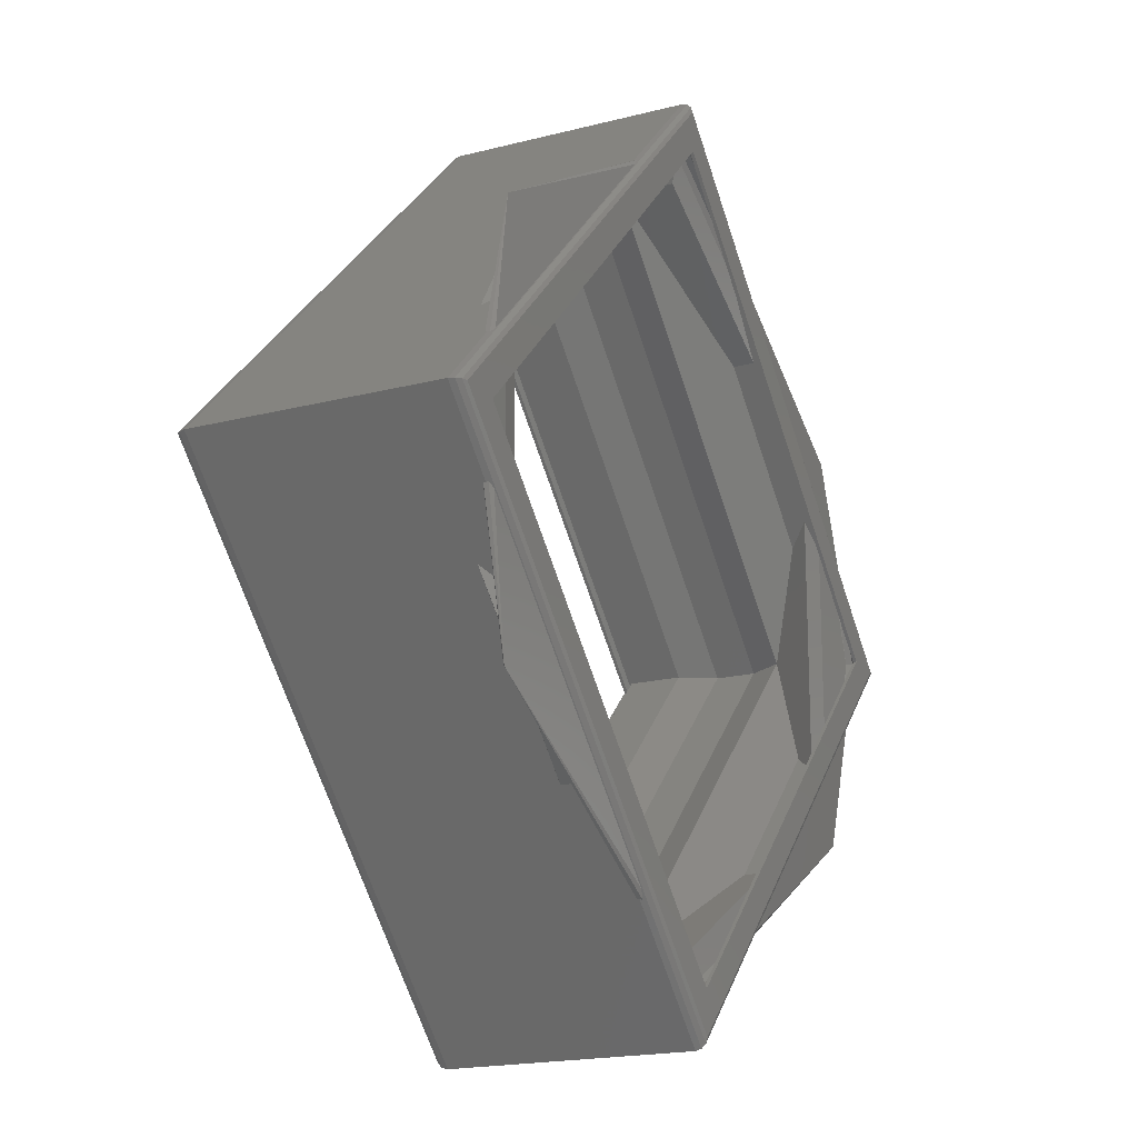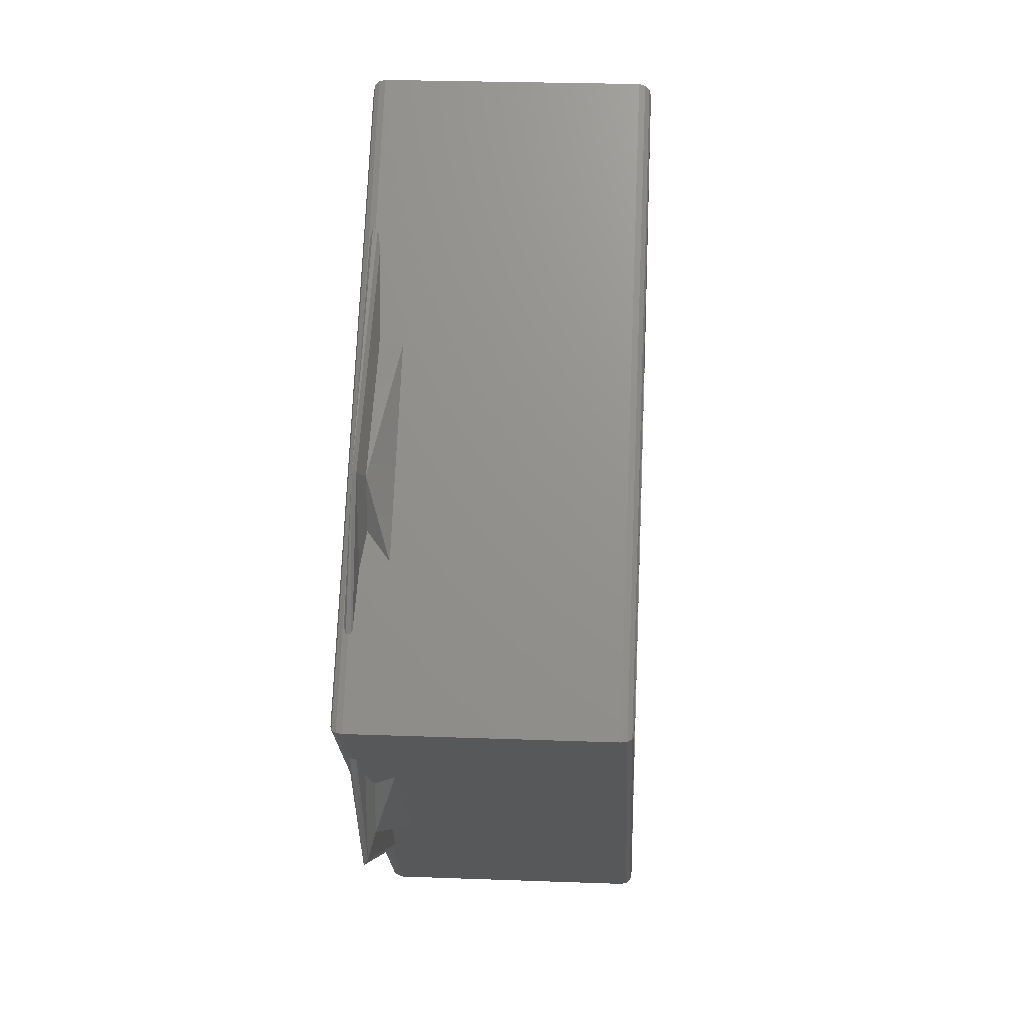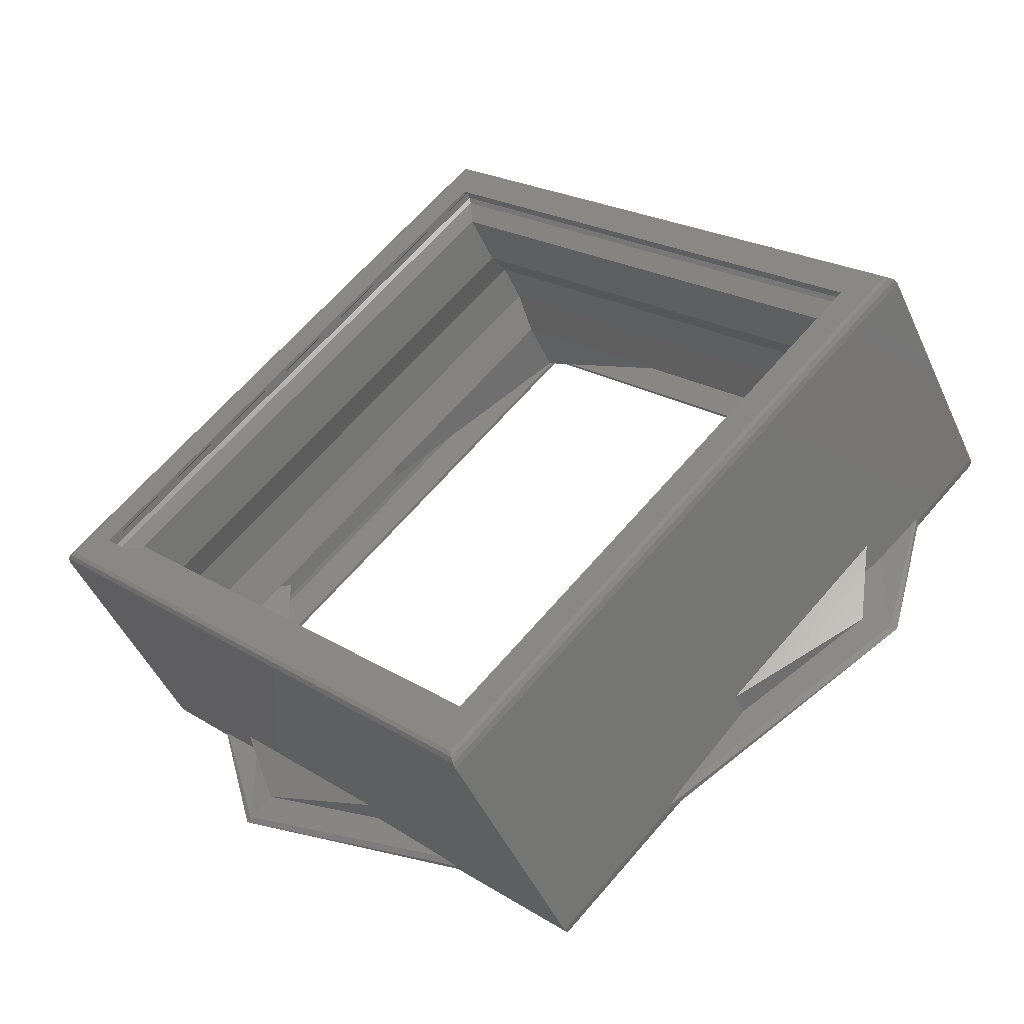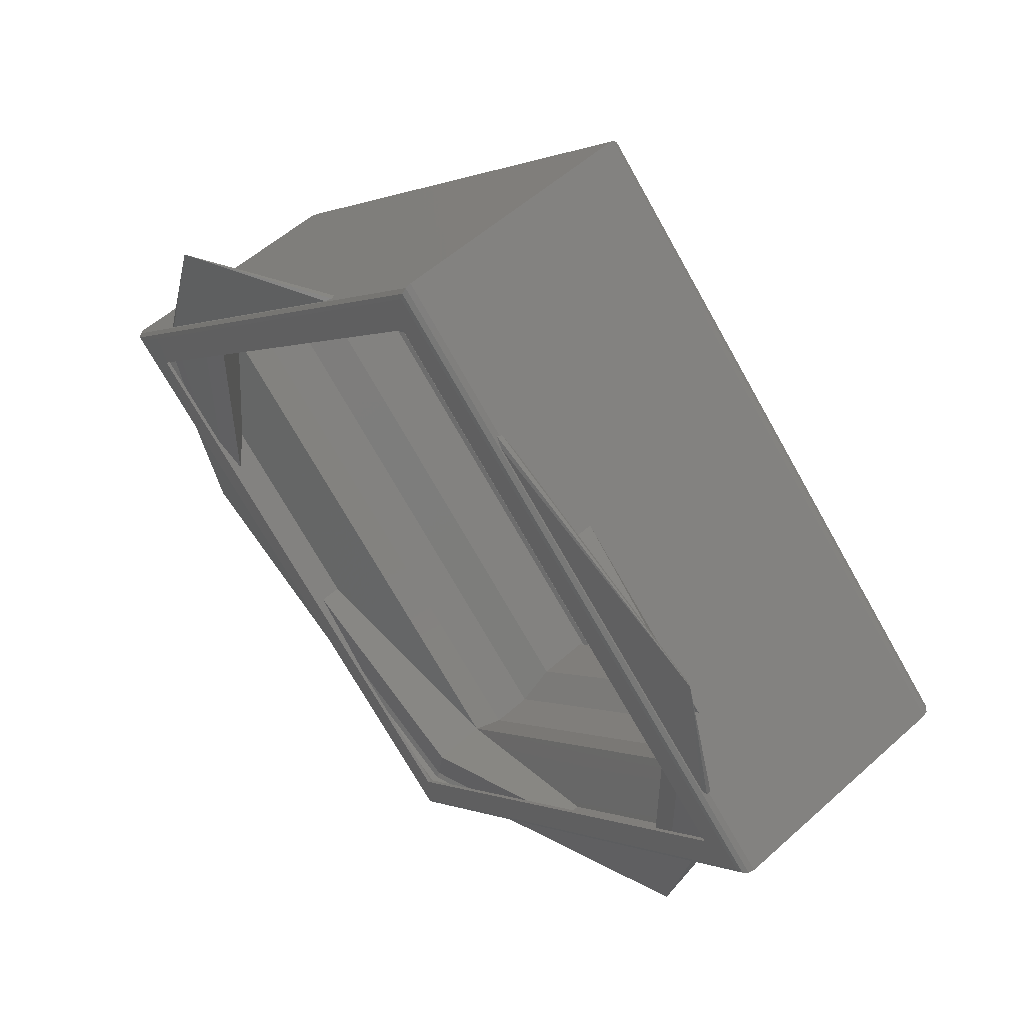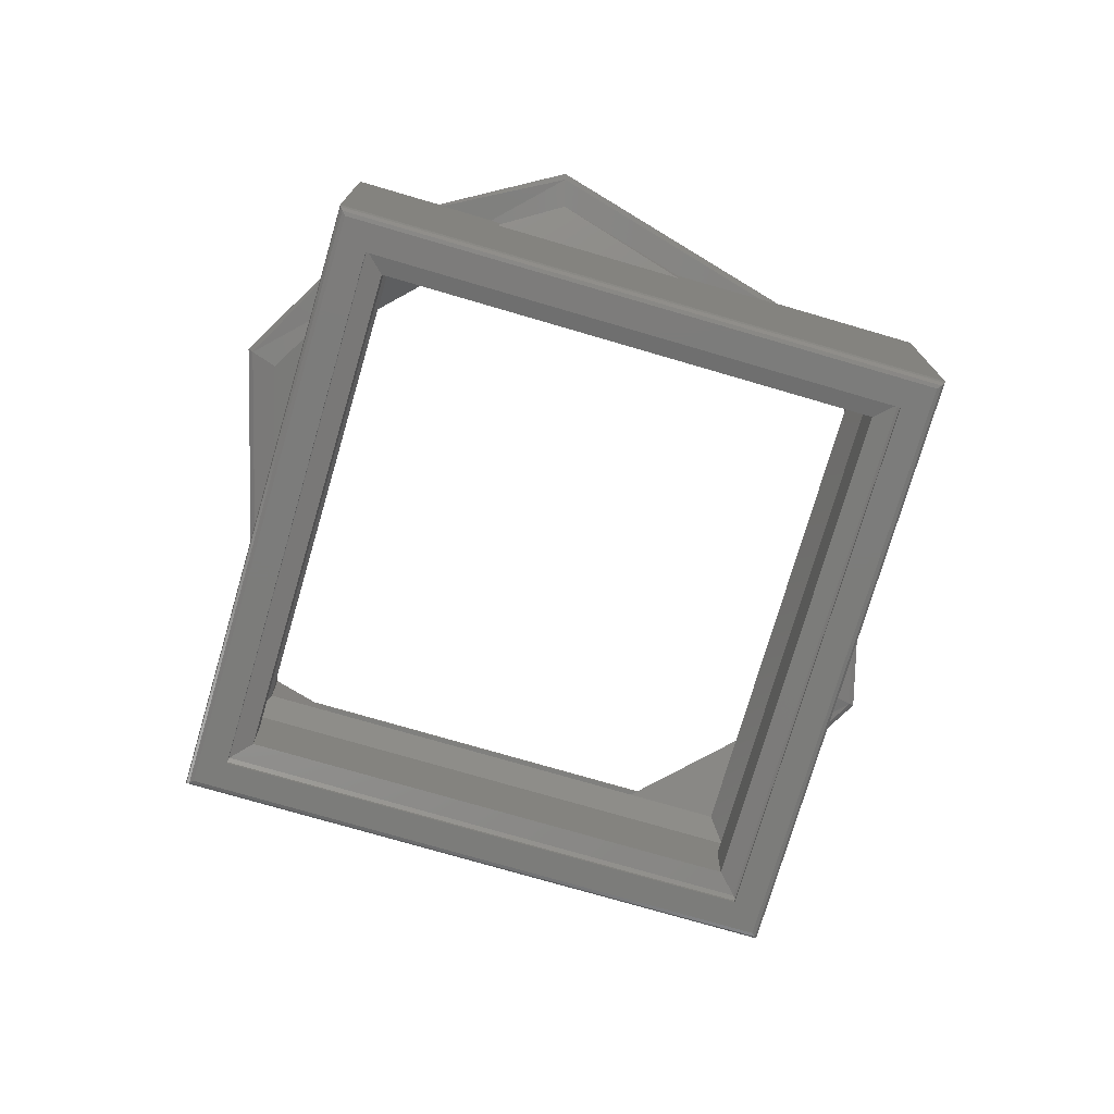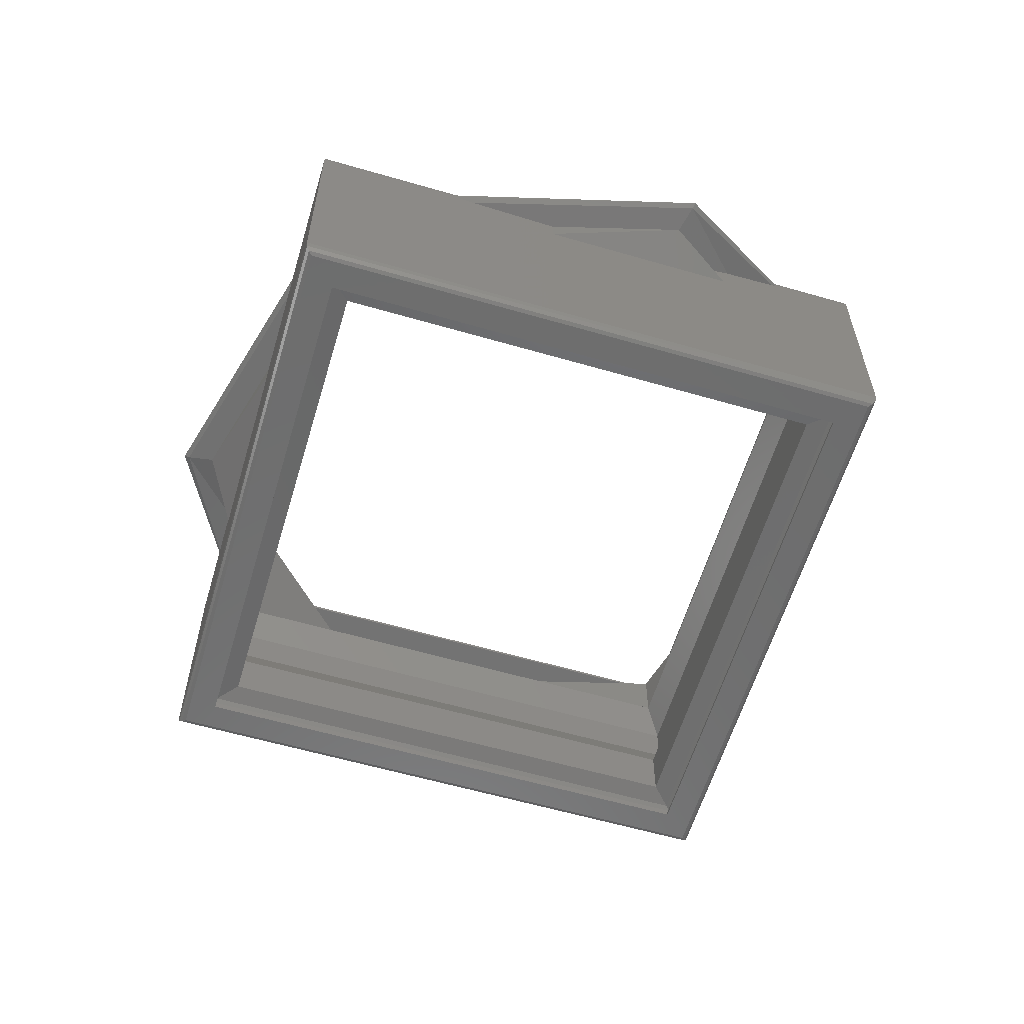
<metadata>
{"format":"stl","ext":"stl","renderer":"f3d","projection":"perspective","resolution":1024,"background":"white","views":[{"elev":-18.6,"azim":116.4,"up":"+Z"},{"elev":25.6,"azim":-86.6,"up":"+Z"},{"elev":-47.9,"azim":23.7,"up":"+Z"},{"elev":54.3,"azim":-133.7,"up":"+Z"},{"elev":-75.3,"azim":118.7,"up":"+Y"},{"elev":-59.7,"azim":28.4,"up":"+Y"}]}
</metadata>
<code>
# stl→obj: 100 verts, 208 faces
v 0.257 0.1794 0.8687
v 0.2676 0.1794 0.8793
v 0.2676 0.1794 0.8581
v 0.2782 0.1794 0.8687
v 0.2583 0.1791 0.8741
v 0.2676 0.179 0.8793
v 0.2584 0.179 0.874
v 0.2676 0.1793 0.8794
v 0.2676 0.1791 0.8794
v 0.2568 0.1793 0.8687
v 0.2568 0.1791 0.8687
v 0.2584 0.179 0.8634
v 0.2583 0.1791 0.8633
v 0.2676 0.1793 0.8579
v 0.2676 0.1791 0.8579
v 0.2676 0.179 0.8581
v 0.2769 0.1791 0.8633
v 0.2768 0.179 0.8634
v 0.2784 0.1793 0.8687
v 0.2784 0.1791 0.8687
v 0.2768 0.179 0.874
v 0.2769 0.1791 0.8741
v 0.2676 0.1789 0.8589
v 0.2591 0.1789 0.8638
v 0.2591 0.1789 0.8736
v 0.2676 0.1789 0.8785
v 0.2761 0.1789 0.8736
v 0.2761 0.1789 0.8638
v 0.2676 0.1774 0.8785
v 0.2578 0.1774 0.8687
v 0.2676 0.1774 0.8589
v 0.2774 0.1774 0.8687
v 0.2572 0.1765 0.8687
v 0.2676 0.1765 0.8791
v 0.2572 0.1754 0.8687
v 0.2676 0.1745 0.8785
v 0.2578 0.1745 0.8687
v 0.2676 0.1754 0.8791
v 0.2676 0.1765 0.8583
v 0.2676 0.1754 0.8583
v 0.2676 0.1745 0.8589
v 0.278 0.1765 0.8687
v 0.278 0.1754 0.8687
v 0.2774 0.1745 0.8687
v 0.2578 0.173 0.8687
v 0.2676 0.173 0.8785
v 0.2676 0.173 0.8589
v 0.2774 0.173 0.8687
v 0.257 0.1729 0.8687
v 0.2676 0.1729 0.8793
v 0.2676 0.1729 0.8581
v 0.2782 0.1729 0.8687
v 0.2568 0.1728 0.8687
v 0.2676 0.1728 0.8794
v 0.2568 0.1726 0.8687
v 0.2676 0.1725 0.8793
v 0.257 0.1725 0.8687
v 0.2676 0.1726 0.8794
v 0.2676 0.1728 0.8579
v 0.2676 0.1726 0.8579
v 0.2676 0.1725 0.8581
v 0.2784 0.1728 0.8687
v 0.2784 0.1726 0.8687
v 0.2782 0.1725 0.8687
v 0.257 0.1724 0.8687
v 0.2676 0.1724 0.8793
v 0.2676 0.1724 0.8581
v 0.2782 0.1724 0.8687
v 0.2676 0.1724 0.8804
v 0.2559 0.1724 0.8687
v 0.2793 0.1724 0.8687
v 0.2676 0.1724 0.857
v 0.2556 0.1726 0.8687
v 0.2676 0.1726 0.8807
v 0.2676 0.1727 0.8807
v 0.2556 0.1727 0.8687
v 0.2557 0.1725 0.8687
v 0.2676 0.1725 0.8805
v 0.2676 0.1726 0.8567
v 0.2676 0.1727 0.8567
v 0.2676 0.1725 0.8568
v 0.2796 0.1726 0.8687
v 0.2796 0.1727 0.8687
v 0.2794 0.1725 0.8687
v 0.2676 0.1791 0.8807
v 0.2556 0.1791 0.8687
v 0.2676 0.1791 0.8567
v 0.2796 0.1791 0.8687
v 0.2557 0.1794 0.8687
v 0.2676 0.1794 0.8805
v 0.2676 0.1794 0.8804
v 0.2559 0.1794 0.8687
v 0.2556 0.1793 0.8687
v 0.2676 0.1793 0.8807
v 0.2676 0.1794 0.8568
v 0.2676 0.1794 0.857
v 0.2676 0.1793 0.8567
v 0.2794 0.1794 0.8687
v 0.2793 0.1794 0.8687
v 0.2796 0.1793 0.8687
f 1 2 2
f 1 1 2
f 3 3 1
f 3 1 1
f 4 4 3
f 4 3 3
f 2 2 4
f 2 4 4
f 5 6 7
f 5 2 8
f 5 8 9
f 5 9 6
f 5 1 2
f 10 1 5
f 11 7 12
f 11 10 5
f 11 5 7
f 13 3 1
f 13 10 11
f 13 1 10
f 13 11 12
f 14 3 13
f 15 12 16
f 15 13 12
f 15 14 13
f 17 16 18
f 17 4 3
f 17 3 14
f 17 15 16
f 17 14 15
f 19 4 17
f 20 18 21
f 20 17 18
f 20 19 17
f 22 8 2
f 22 9 8
f 22 6 9
f 22 21 6
f 22 2 4
f 22 20 21
f 22 4 19
f 22 19 20
f 12 23 16
f 12 24 23
f 7 25 24
f 7 24 12
f 6 26 25
f 6 25 7
f 21 27 26
f 21 26 6
f 18 28 27
f 18 27 21
f 16 23 28
f 16 28 18
f 29 25 26
f 30 24 25
f 30 25 29
f 31 23 24
f 31 28 23
f 31 24 30
f 32 27 28
f 32 28 31
f 29 26 27
f 29 27 32
f 33 29 34
f 33 30 29
f 35 36 37
f 35 34 38
f 35 38 36
f 35 33 34
f 39 31 30
f 39 30 33
f 40 37 41
f 40 33 35
f 40 35 37
f 40 39 33
f 42 34 29
f 42 32 31
f 42 29 32
f 42 31 39
f 43 38 34
f 43 36 38
f 43 41 44
f 43 44 36
f 43 34 42
f 43 40 41
f 43 42 39
f 43 39 40
f 45 36 46
f 45 37 36
f 47 41 37
f 47 37 45
f 48 44 41
f 48 41 47
f 46 36 44
f 46 44 48
f 49 46 50
f 49 45 46
f 51 47 45
f 51 45 49
f 52 48 47
f 52 47 51
f 50 46 48
f 50 48 52
f 53 50 54
f 53 49 50
f 55 56 57
f 55 54 58
f 55 58 56
f 55 53 54
f 59 51 49
f 59 49 53
f 60 57 61
f 60 53 55
f 60 55 57
f 60 59 53
f 62 54 50
f 62 52 51
f 62 50 52
f 62 51 59
f 63 58 54
f 63 56 58
f 63 61 64
f 63 64 56
f 63 54 62
f 63 60 61
f 63 62 59
f 63 59 60
f 65 56 66
f 65 57 56
f 67 61 57
f 67 57 65
f 68 64 61
f 68 61 67
f 66 56 64
f 66 64 68
f 66 69 70
f 66 70 65
f 71 66 68
f 71 69 66
f 72 67 65
f 72 68 67
f 72 65 70
f 72 71 68
f 73 74 75
f 73 75 76
f 77 70 69
f 77 69 78
f 77 78 74
f 77 74 73
f 79 76 80
f 79 73 76
f 81 72 70
f 81 77 73
f 81 73 79
f 81 70 77
f 82 80 83
f 82 83 75
f 82 75 74
f 82 79 80
f 84 71 72
f 84 69 71
f 84 78 69
f 84 74 78
f 84 81 79
f 84 72 81
f 84 82 74
f 84 79 82
f 76 75 85
f 76 85 86
f 80 86 87
f 80 76 86
f 83 87 88
f 83 80 87
f 75 88 85
f 75 83 88
f 89 90 91
f 89 91 92
f 93 86 85
f 93 85 94
f 93 94 90
f 93 90 89
f 95 92 96
f 95 89 92
f 97 87 86
f 97 93 89
f 97 89 95
f 97 86 93
f 98 96 99
f 98 99 91
f 98 91 90
f 98 95 96
f 100 88 87
f 100 85 88
f 100 94 85
f 100 90 94
f 100 97 95
f 100 87 97
f 100 98 90
f 100 95 98
f 1 92 91
f 1 91 2
f 99 4 2
f 99 2 91
f 96 3 4
f 96 1 3
f 96 92 1
f 96 4 99

</code>
